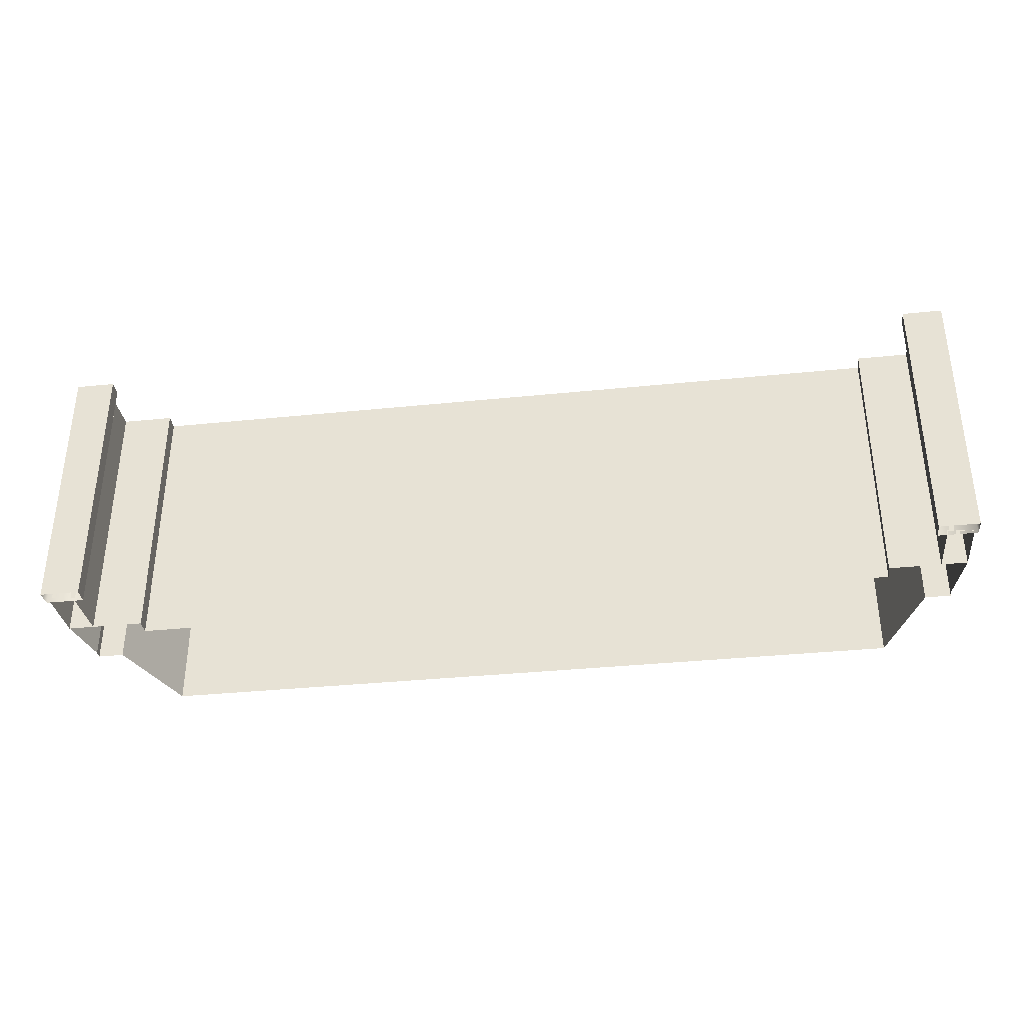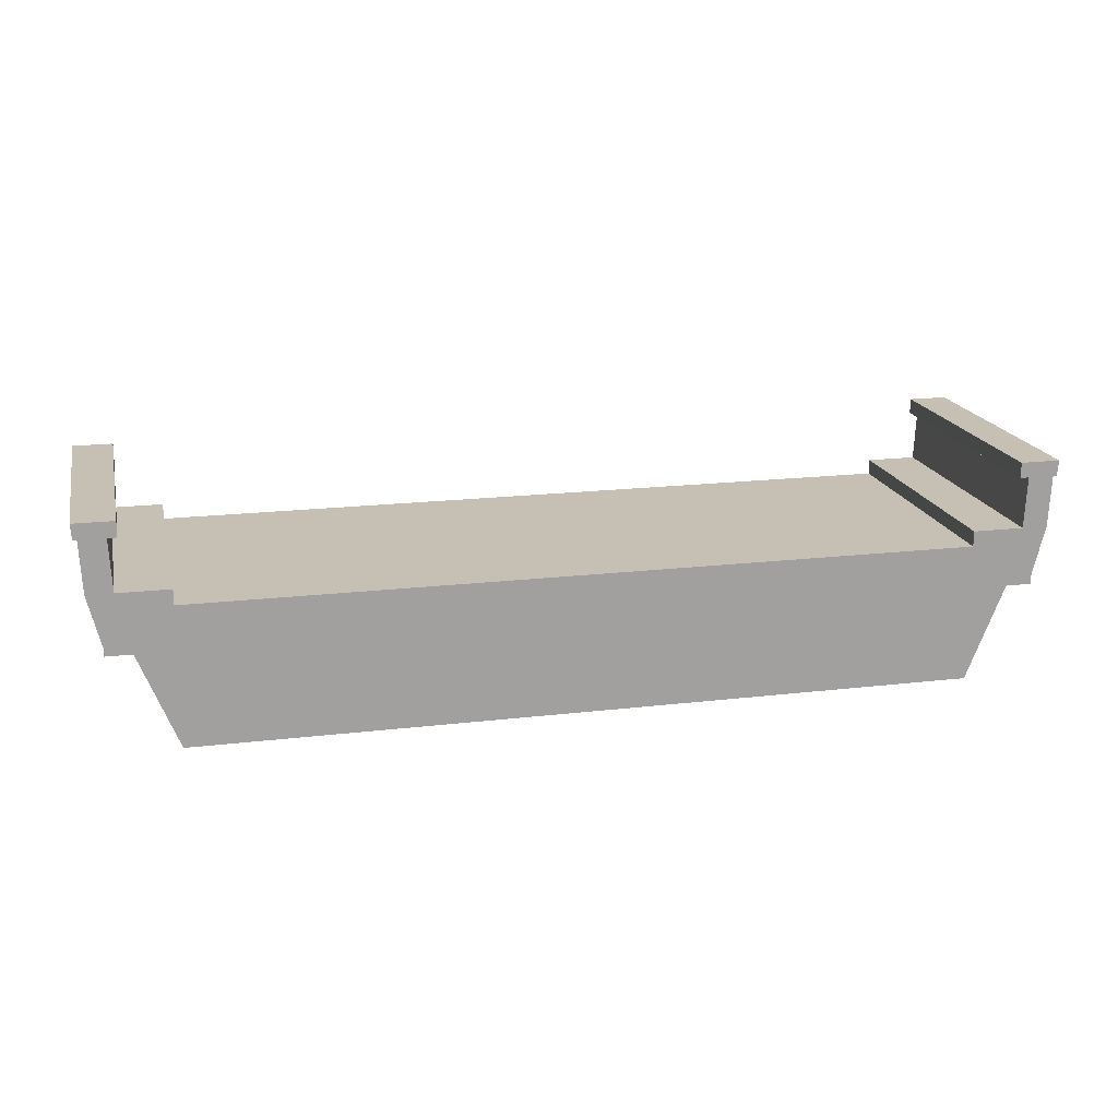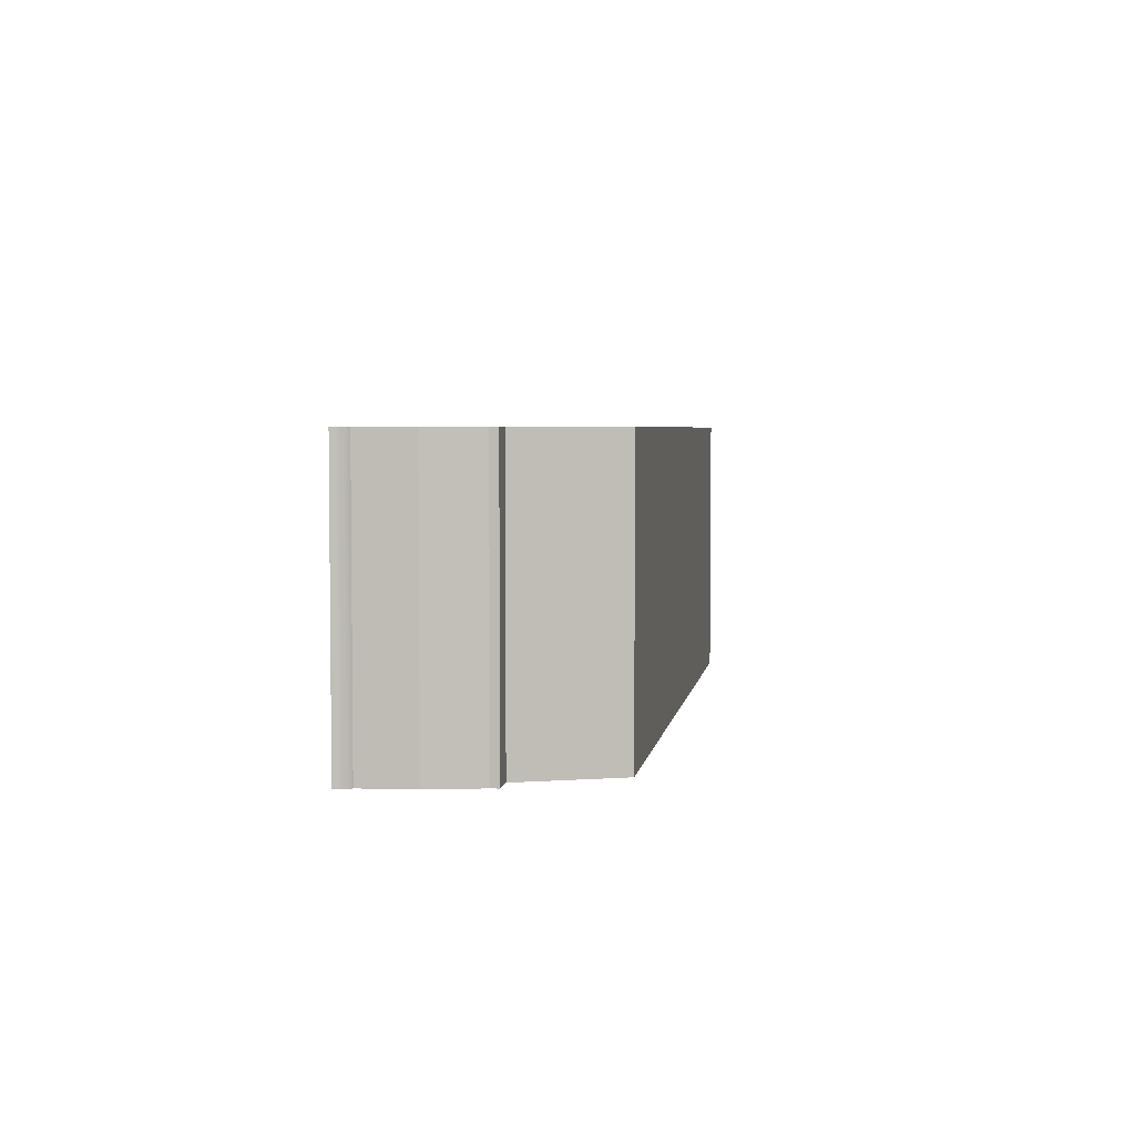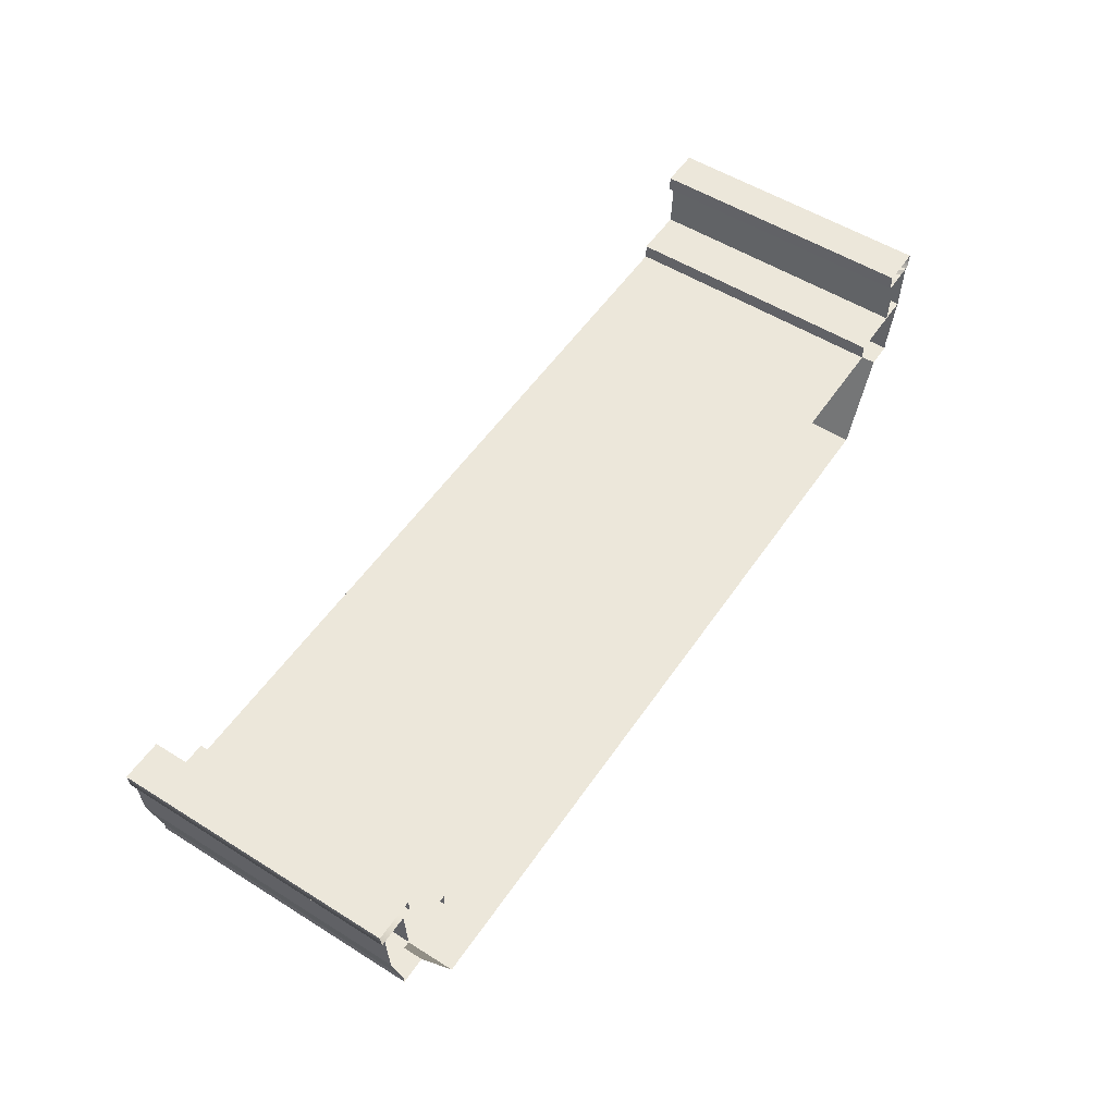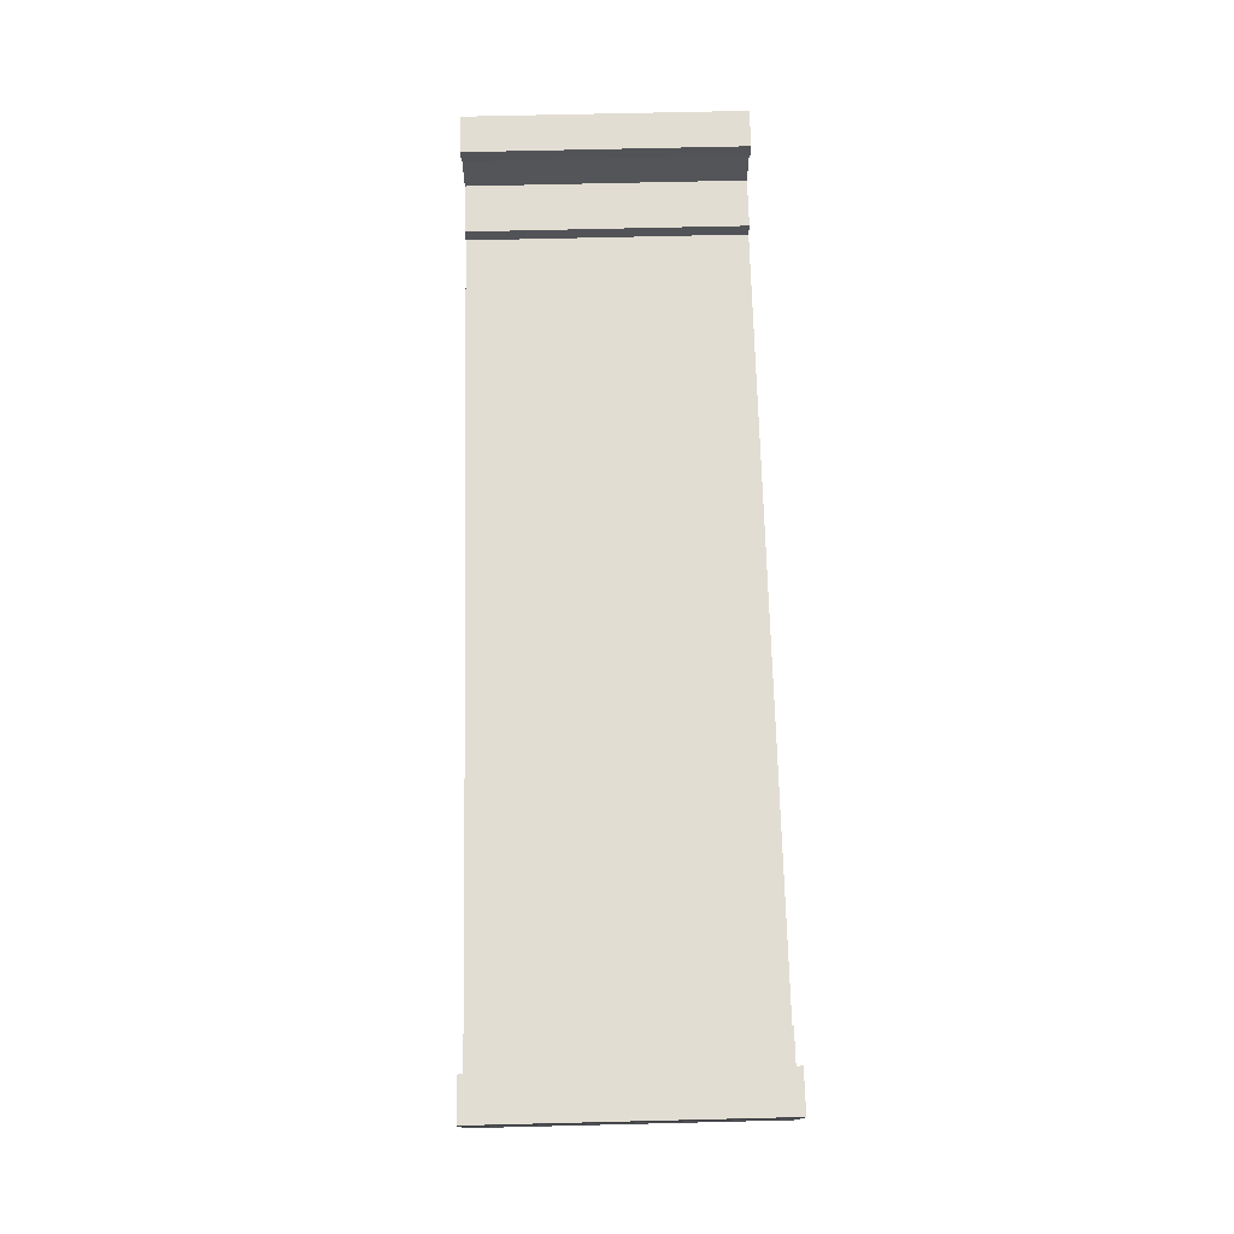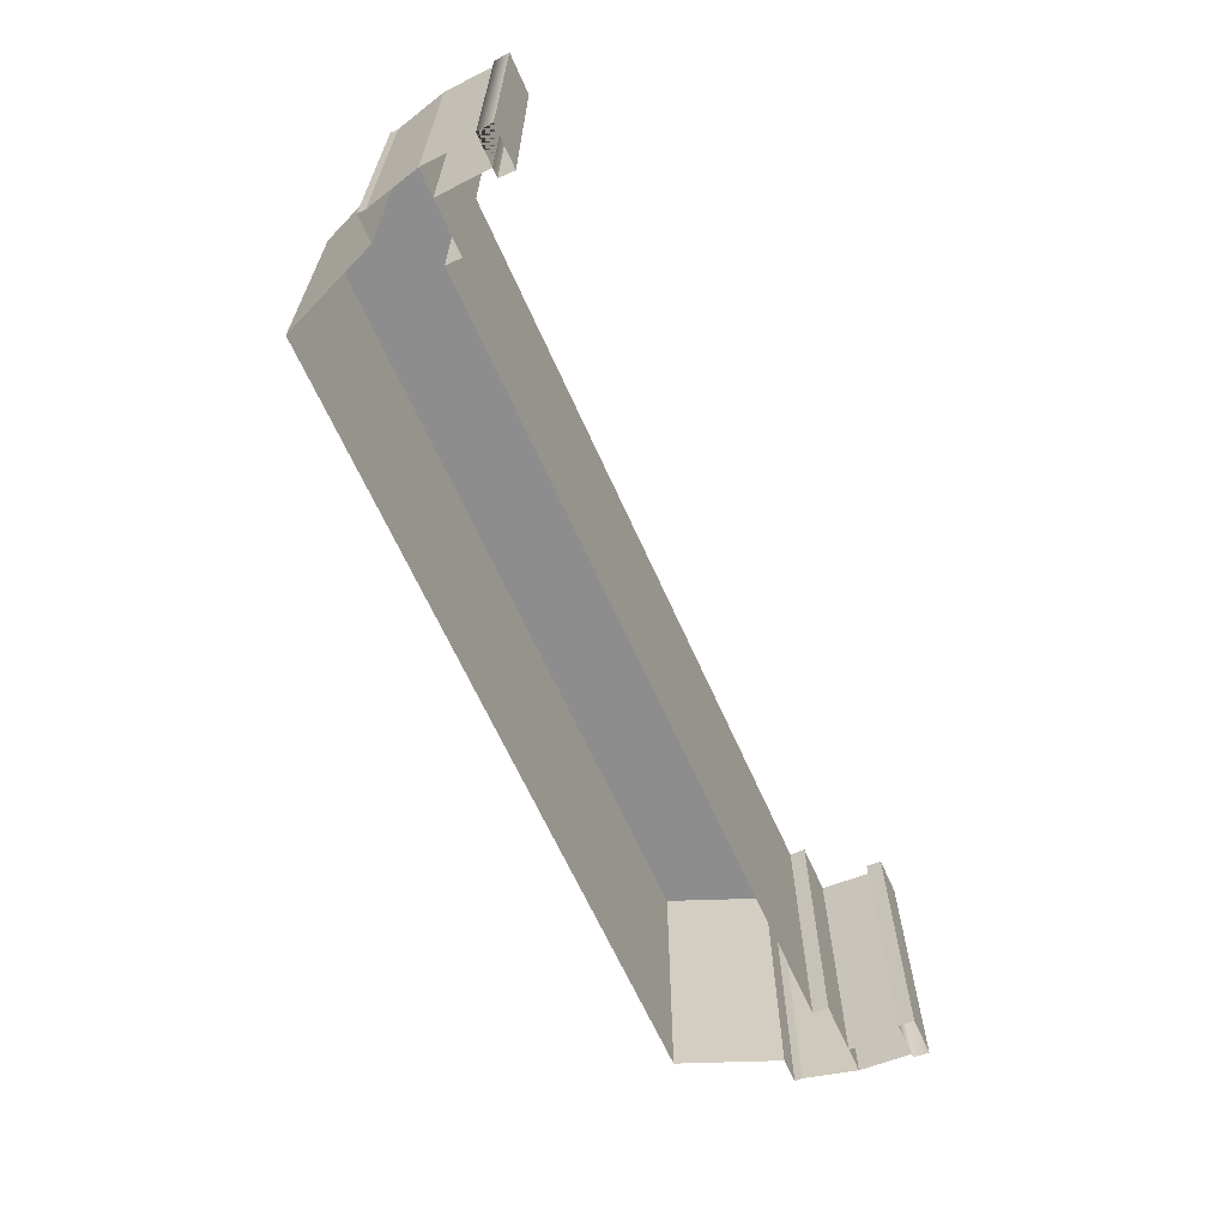
<metadata>
{"format":"obj","ext":"obj","renderer":"f3d","projection":"perspective","resolution":1024,"background":"white","views":[{"elev":-35.6,"azim":-172.3,"up":"+Z"},{"elev":18.1,"azim":-13.0,"up":"+Y"},{"elev":4.0,"azim":-81.5,"up":"+Z"},{"elev":54.0,"azim":123.6,"up":"+Y"},{"elev":68.1,"azim":88.6,"up":"+Y"},{"elev":-64.6,"azim":114.0,"up":"+Z"}]}
</metadata>
<code>
v  7.5 0 -26.67
v  9 0 -26.67
v  9 0 -32
v  7.5 0 -32
v  -7.5 -0.3 -26.67
v  0 -0.3 -26.67
v  0 -0.3 -32
v  -7.5 -0.3 -32
v  -9 0 -26.67
v  -7.5 0 -26.67
v  -7.5 0 -32
v  -9 0 -32
v  7.5 -0.3 -26.67
v  7.5 -0.3 -32
v  -8.25 -1.15 -32
v  -8.25 -1.15 -26.67
v  -8.75 -1.15 -26.67
v  -8.75 -1.15 -32
v  -8.55 1 -32
v  -9.05 1 -32
v  -9.05 1 -26.67
v  -8.55 1 -26.67
v  -8.75 -1 -26.67
v  -8.75 -1 -32
v  -8.5 0 -26.67
v  -8.5 0 -32
v  8.25 -1.15 -26.67
v  8.25 -1.15 -32
v  8.75 -1.15 -32
v  8.75 -1.15 -26.67
v  8.55 1 -26.67
v  9.05 1 -26.67
v  9.05 1 -32
v  8.55 1 -32
v  8.75 -1 -32
v  8.75 -1 -26.67
v  8.5 0 -32
v  8.5 0 -26.67
v  -7.5 -3 -32
v  0 -3 -32
v  0 -3 -26.67
v  -7.5 -3 -26.67
v  7.5 -3 -32
v  7.5 -3 -26.67
v  9.125 1 -32
v  9.125 1 -26.67
v  8.375 1 -26.67
v  8.375 1 -32
v  9.15 1.3 -32
v  8.375 1.3 -32
v  8.375 1.3 -26.67
v  9.15 1.3 -26.67
v  -8.375 1 -32
v  -8.375 1 -26.67
v  -9.125 1 -26.67
v  -9.125 1 -32
v  -8.375 1.3 -32
v  -9.15 1.3 -32
v  -9.15 1.3 -26.67
v  -8.375 1.3 -26.67
g Elevated_Node_Pavement
f 1 2 3
f 3 4 1
f 5 6 7
f 7 8 5
f 9 10 11
f 11 12 9
f 13 1 4
f 4 14 13
f 10 5 8
f 8 11 10
f 13 14 7
f 7 6 13
f 15 16 17
f 17 18 15
f 19 20 21
f 21 22 19
f 18 17 23
f 23 24 18
f 24 23 9
f 9 12 24
f 12 9 21
f 21 20 12
f 25 26 19
f 19 22 25
f 27 28 29
f 29 30 27
f 31 32 33
f 33 34 31
f 30 29 35
f 35 36 30
f 36 35 3
f 3 2 36
f 2 3 33
f 33 32 2
f 37 38 31
f 31 34 37
f 39 40 41
f 41 42 39
f 43 28 27
f 27 44 43
f 42 16 15
f 15 39 42
f 45 46 47
f 47 48 45
f 49 50 51
f 51 52 49
f 49 52 46
f 46 45 49
f 51 50 48
f 48 47 51
f 53 54 55
f 55 56 53
f 57 58 59
f 59 60 57
f 57 60 54
f 54 53 57
f 59 58 56
f 56 55 59
f 43 44 41
f 41 40 43
f 2 32 31
f 31 38 2
f 46 52 51
f 51 47 46
f 60 59 55
f 55 54 60
f 9 25 22
f 22 21 9
f 27 30 36
f 27 36 2
f 2 1 13
f 27 2 13
f 44 27 13
f 5 10 9
f 23 17 16
f 9 23 16
f 5 9 16
f 42 5 16
f 42 41 6
f 6 5 42
f 13 6 41
f 41 44 13

</code>
